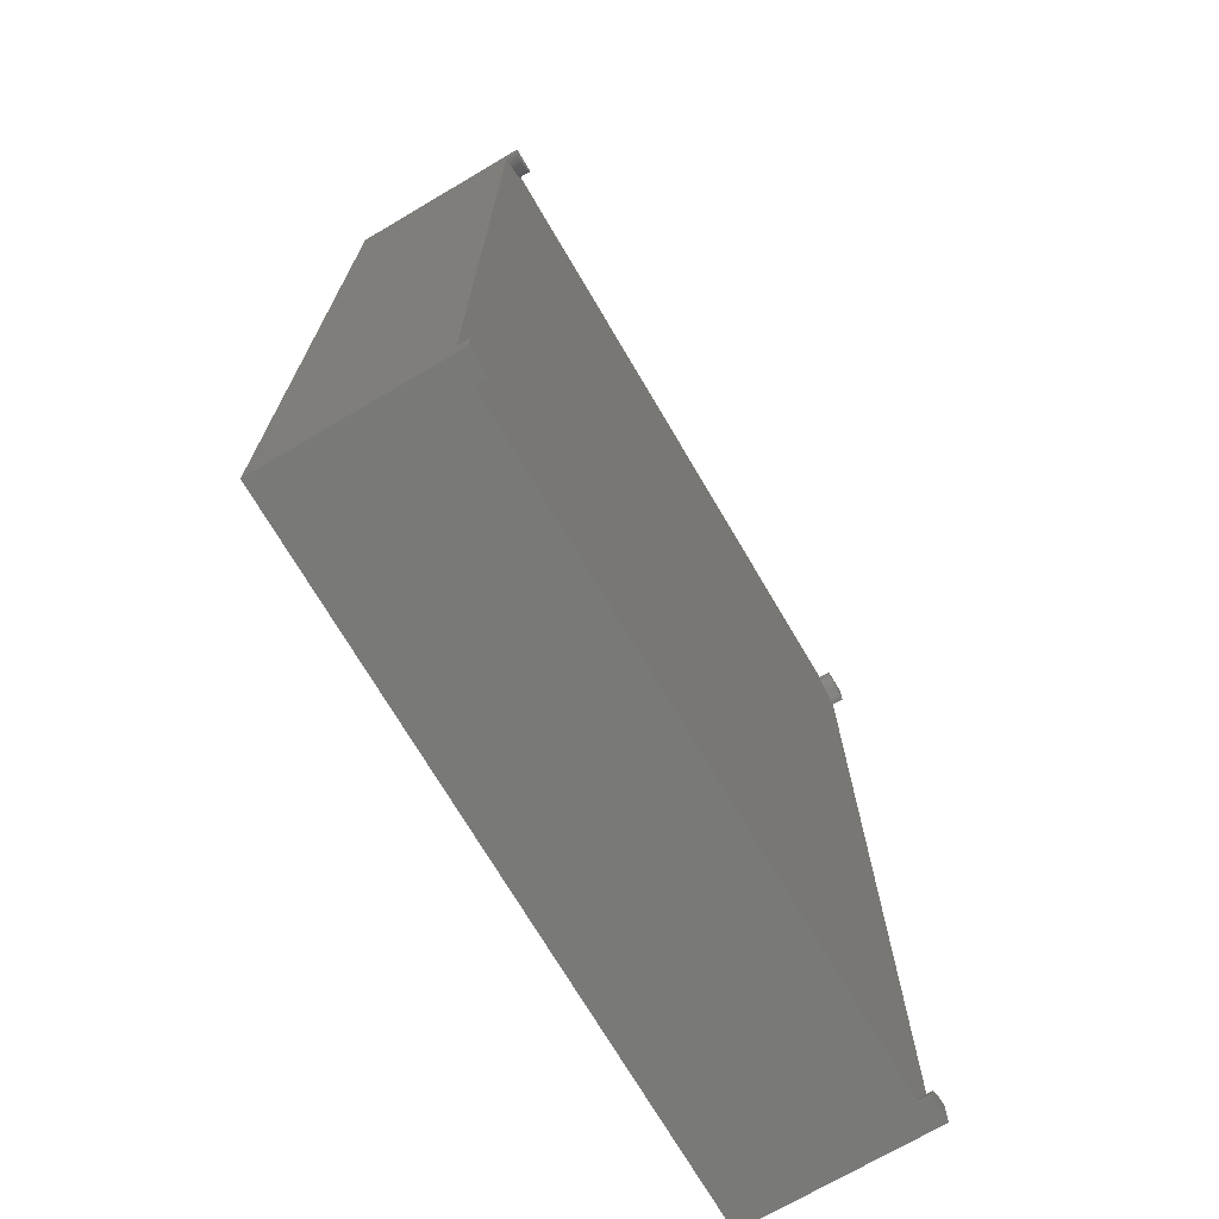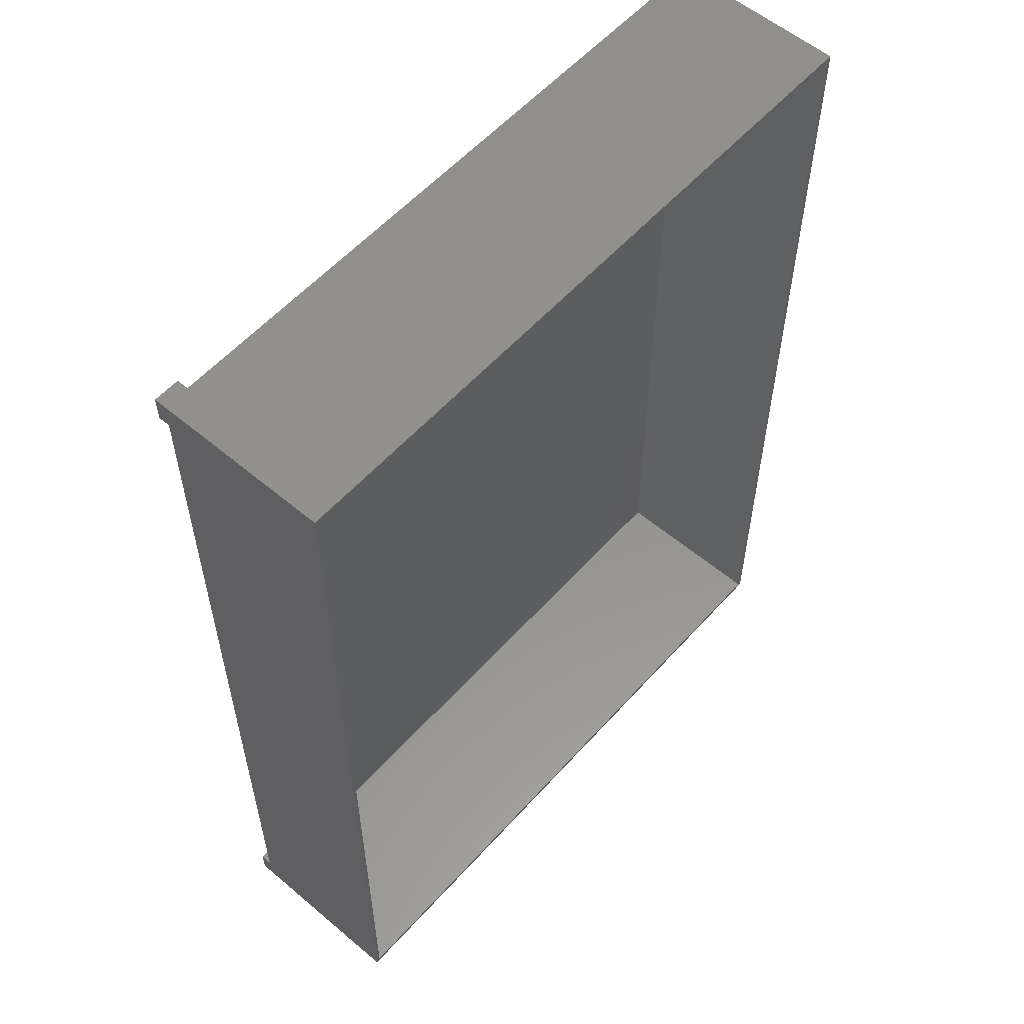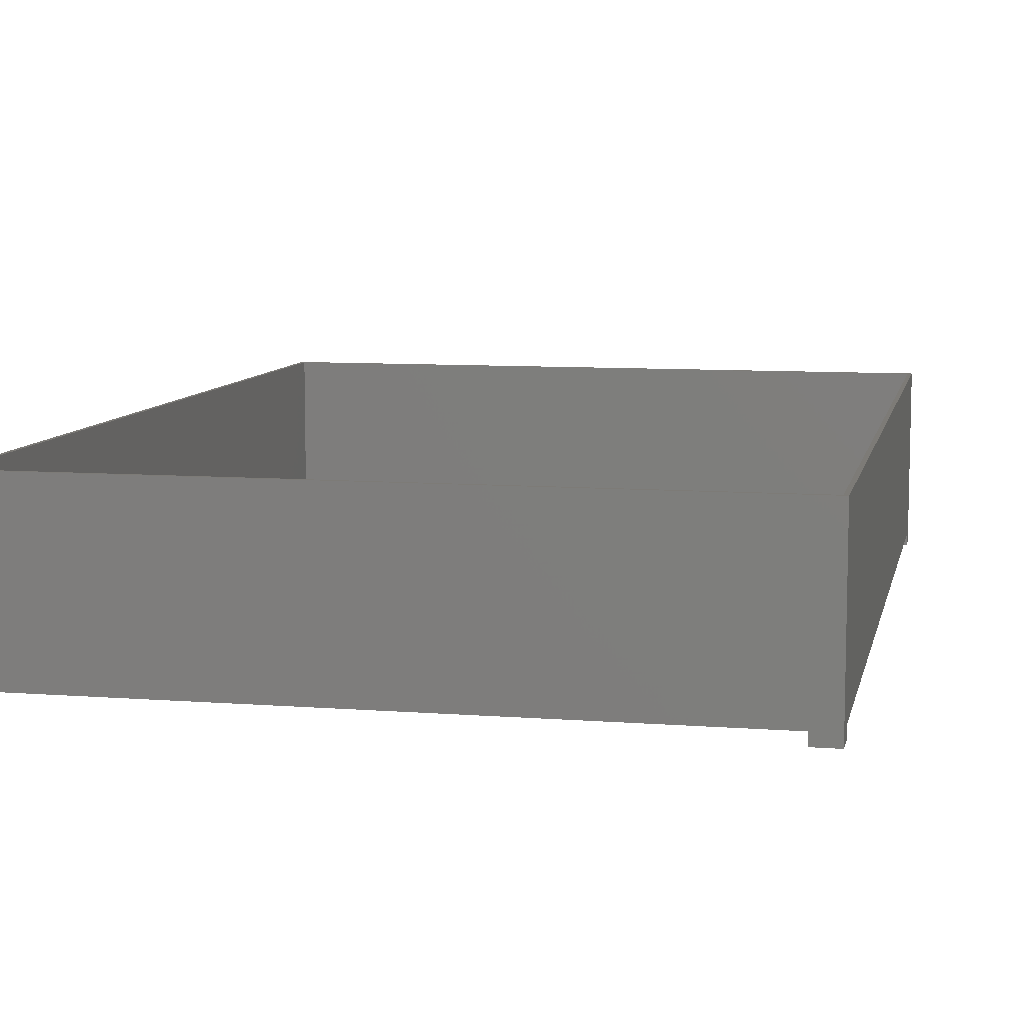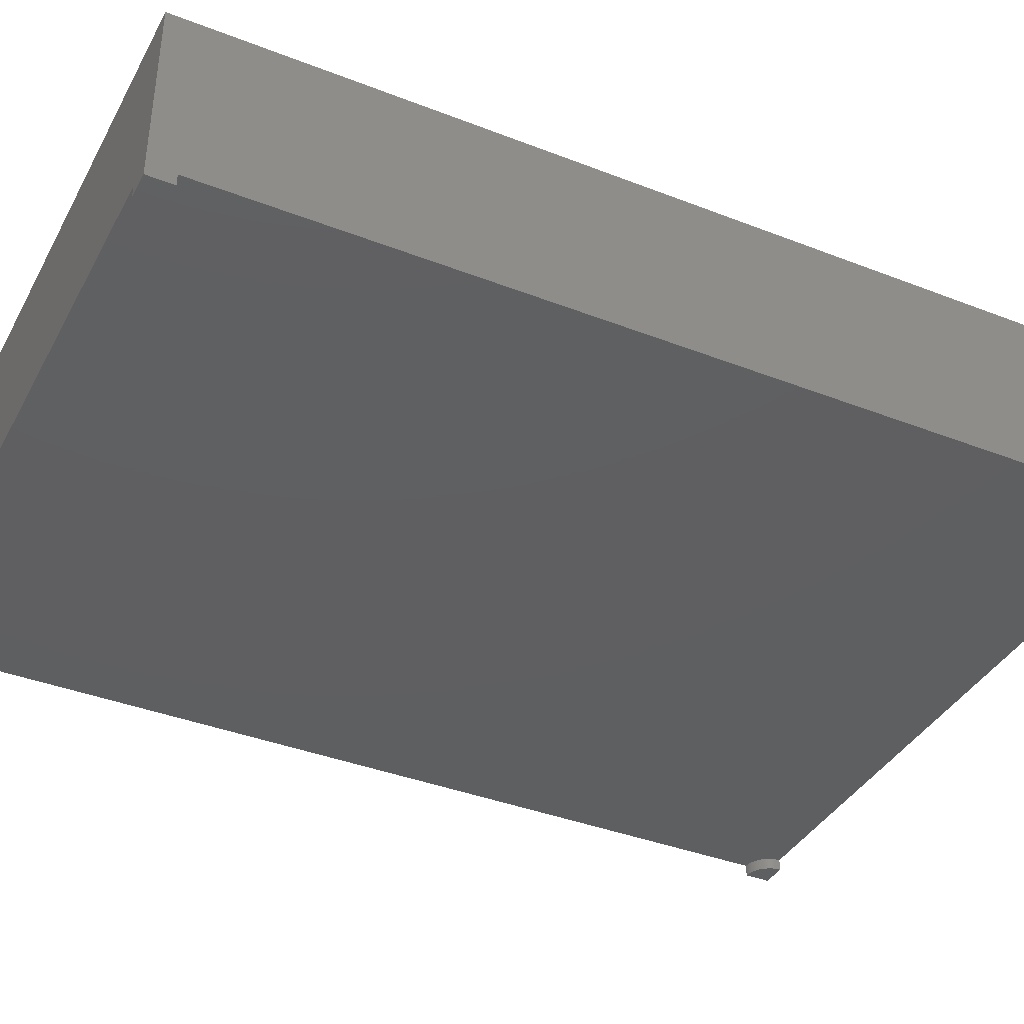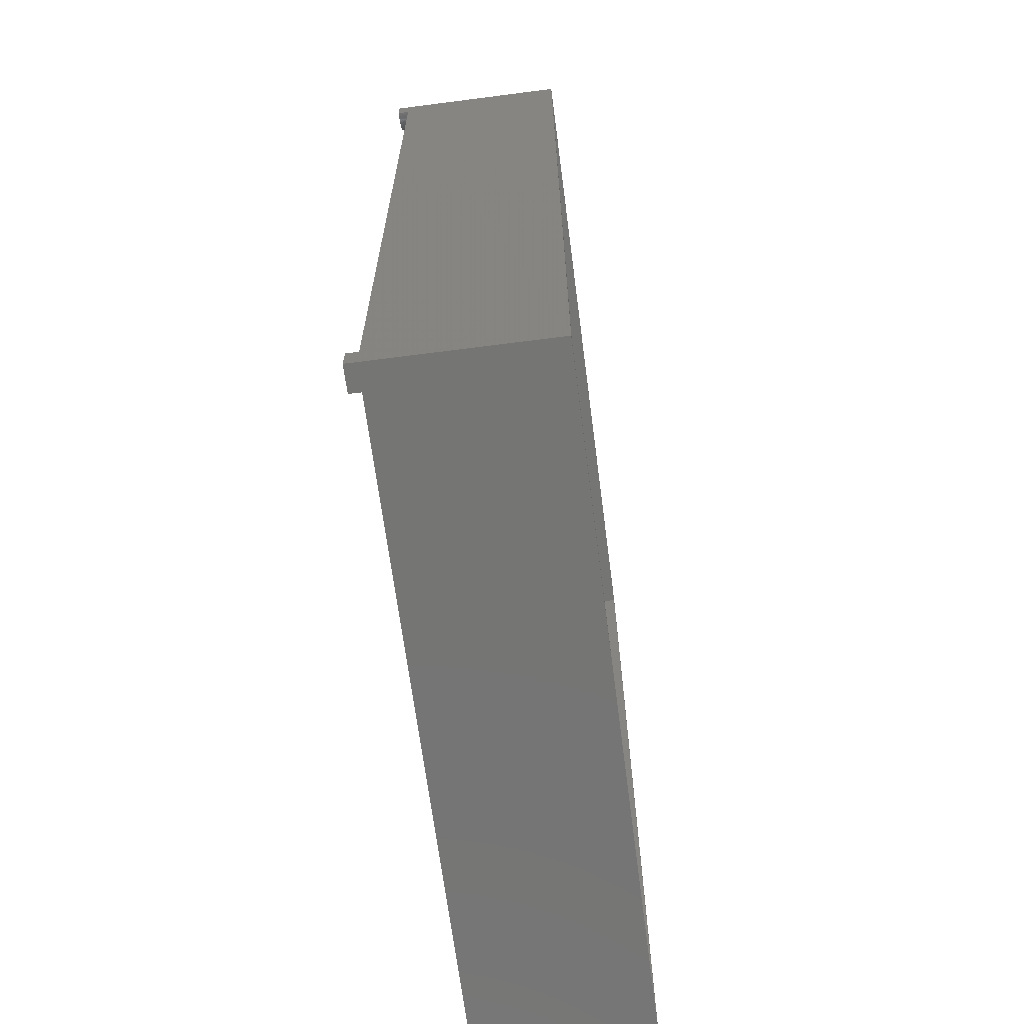
<metadata>
{"format":"stl","ext":"stl","renderer":"f3d","projection":"perspective","resolution":1024,"background":"white","views":[{"elev":-71.9,"azim":120.5,"up":"+Y"},{"elev":56.9,"azim":-48.7,"up":"+Y"},{"elev":8.6,"azim":-168.2,"up":"+Z"},{"elev":-38.7,"azim":-116.1,"up":"+Z"},{"elev":-67.1,"azim":-82.6,"up":"+Y"}]}
</metadata>
<code>
# stl→obj: 232 verts, 444 faces
v 0 0 0
v 0 0 40
v 0 219 0
v 0 219 40
v 159 0 0
v 159 0 40
v 159 219 0
v 159 219 40
v 1 1 40
v 158 1 40
v 1 218 40
v 158 218 40
v 1 218 1
v 1 1 1
v 158 1 1
v 158 218 1
v 0 0 -2.7
v 0 0 -4.441e-16
v 0 6 -2.7
v 0 6 -4.441e-16
v 6 0 -2.7
v 6 0 -4.441e-16
v 0.3767 5.988 -2.7
v 0.752 5.953 -2.7
v 1.124 5.894 -2.7
v 1.492 5.811 -2.7
v 1.854 5.706 -2.7
v 2.209 5.579 -2.7
v 2.555 5.429 -2.7
v 2.891 5.258 -2.7
v 3.215 5.066 -2.7
v 3.527 4.854 -2.7
v 3.825 4.623 -2.7
v 4.107 4.374 -2.7
v 4.374 4.107 -2.7
v 4.623 3.825 -2.7
v 4.854 3.527 -2.7
v 5.066 3.215 -2.7
v 5.258 2.891 -2.7
v 5.429 2.555 -2.7
v 5.579 2.209 -2.7
v 5.706 1.854 -2.7
v 5.811 1.492 -2.7
v 5.894 1.124 -2.7
v 5.953 0.752 -2.7
v 5.988 0.3767 -2.7
v 0.3767 5.988 -4.441e-16
v 5.953 0.752 -4.441e-16
v 5.988 0.3767 -4.441e-16
v 5.894 1.124 -4.441e-16
v 5.811 1.492 -4.441e-16
v 5.706 1.854 -4.441e-16
v 5.579 2.209 -4.441e-16
v 5.429 2.555 -4.441e-16
v 5.258 2.891 -4.441e-16
v 5.066 3.215 -4.441e-16
v 4.854 3.527 -4.441e-16
v 4.623 3.825 -4.441e-16
v 4.374 4.107 -4.441e-16
v 4.107 4.374 -4.441e-16
v 3.825 4.623 -4.441e-16
v 3.527 4.854 -4.441e-16
v 3.215 5.066 -4.441e-16
v 2.891 5.258 -4.441e-16
v 2.555 5.429 -4.441e-16
v 2.209 5.579 -4.441e-16
v 1.854 5.706 -4.441e-16
v 1.492 5.811 -4.441e-16
v 1.124 5.894 -4.441e-16
v 0.752 5.953 -4.441e-16
v 153 219 -2.7
v 159 219 -2.7
v 153 218.6 -2.7
v 159 213 -2.7
v 158.6 213 -2.7
v 158.2 213 -2.7
v 157.9 213.1 -2.7
v 157.5 213.2 -2.7
v 157.1 213.3 -2.7
v 156.8 213.4 -2.7
v 156.4 213.6 -2.7
v 156.1 213.7 -2.7
v 155.8 213.9 -2.7
v 155.5 214.1 -2.7
v 155.2 214.4 -2.7
v 154.9 214.6 -2.7
v 154.6 214.9 -2.7
v 154.4 215.2 -2.7
v 154.1 215.5 -2.7
v 153.9 215.8 -2.7
v 153.7 216.1 -2.7
v 153.6 216.4 -2.7
v 153.4 216.8 -2.7
v 153.3 217.1 -2.7
v 153.2 217.5 -2.7
v 153.1 217.9 -2.7
v 153 218.2 -2.7
v 153 219 -4.441e-16
v 159 219 -4.441e-16
v 153 218.6 -4.441e-16
v 153 218.2 -4.441e-16
v 153.1 217.9 -4.441e-16
v 153.2 217.5 -4.441e-16
v 153.3 217.1 -4.441e-16
v 153.4 216.8 -4.441e-16
v 153.6 216.4 -4.441e-16
v 153.7 216.1 -4.441e-16
v 153.9 215.8 -4.441e-16
v 154.1 215.5 -4.441e-16
v 154.4 215.2 -4.441e-16
v 154.6 214.9 -4.441e-16
v 154.9 214.6 -4.441e-16
v 155.2 214.4 -4.441e-16
v 155.5 214.1 -4.441e-16
v 155.8 213.9 -4.441e-16
v 156.1 213.7 -4.441e-16
v 156.4 213.6 -4.441e-16
v 156.8 213.4 -4.441e-16
v 157.1 213.3 -4.441e-16
v 157.5 213.2 -4.441e-16
v 157.9 213.1 -4.441e-16
v 158.2 213 -4.441e-16
v 158.6 213 -4.441e-16
v 159 213 -4.441e-16
v 0 219 -2.7
v 0 219 -4.441e-16
v 6 219 -2.7
v 6 219 -4.441e-16
v 1.332e-15 213 -2.7
v 1.332e-15 213 -4.441e-16
v 5.988 218.6 -2.7
v 5.953 218.2 -2.7
v 5.894 217.9 -2.7
v 5.811 217.5 -2.7
v 5.706 217.1 -2.7
v 5.579 216.8 -2.7
v 5.429 216.4 -2.7
v 5.258 216.1 -2.7
v 5.066 215.8 -2.7
v 4.854 215.5 -2.7
v 4.623 215.2 -2.7
v 4.374 214.9 -2.7
v 4.107 214.6 -2.7
v 3.825 214.4 -2.7
v 3.527 214.1 -2.7
v 3.215 213.9 -2.7
v 2.891 213.7 -2.7
v 2.555 213.6 -2.7
v 2.209 213.4 -2.7
v 1.854 213.3 -2.7
v 1.492 213.2 -2.7
v 1.124 213.1 -2.7
v 0.752 213 -2.7
v 0.3767 213 -2.7
v 5.988 218.6 -4.441e-16
v 0.752 213 -4.441e-16
v 0.3767 213 -4.441e-16
v 1.124 213.1 -4.441e-16
v 1.492 213.2 -4.441e-16
v 1.854 213.3 -4.441e-16
v 2.209 213.4 -4.441e-16
v 2.555 213.6 -4.441e-16
v 2.891 213.7 -4.441e-16
v 3.215 213.9 -4.441e-16
v 3.527 214.1 -4.441e-16
v 3.825 214.4 -4.441e-16
v 4.107 214.6 -4.441e-16
v 4.374 214.9 -4.441e-16
v 4.623 215.2 -4.441e-16
v 4.854 215.5 -4.441e-16
v 5.066 215.8 -4.441e-16
v 5.258 216.1 -4.441e-16
v 5.429 216.4 -4.441e-16
v 5.579 216.8 -4.441e-16
v 5.706 217.1 -4.441e-16
v 5.811 217.5 -4.441e-16
v 5.894 217.9 -4.441e-16
v 5.953 218.2 -4.441e-16
v 153 1.332e-15 -4.441e-16
v 153 1.332e-15 -2.7
v 159 0 -2.7
v 159 0 -4.441e-16
v 153 0.3767 -2.7
v 153 0.752 -2.7
v 153.1 1.124 -2.7
v 153.2 1.492 -2.7
v 153.3 1.854 -2.7
v 153.4 2.209 -2.7
v 153.6 2.555 -2.7
v 153.7 2.891 -2.7
v 153.9 3.215 -2.7
v 154.1 3.527 -2.7
v 154.4 3.825 -2.7
v 154.6 4.107 -2.7
v 154.9 4.374 -2.7
v 155.2 4.623 -2.7
v 155.5 4.854 -2.7
v 155.8 5.066 -2.7
v 156.1 5.258 -2.7
v 156.4 5.429 -2.7
v 156.8 5.579 -2.7
v 157.1 5.706 -2.7
v 157.5 5.811 -2.7
v 157.9 5.894 -2.7
v 158.2 5.953 -2.7
v 158.6 5.988 -2.7
v 159 6 -2.7
v 153 0.3767 -4.441e-16
v 158.6 5.988 -4.441e-16
v 159 6 -4.441e-16
v 158.2 5.953 -4.441e-16
v 157.9 5.894 -4.441e-16
v 157.5 5.811 -4.441e-16
v 157.1 5.706 -4.441e-16
v 156.8 5.579 -4.441e-16
v 156.4 5.429 -4.441e-16
v 156.1 5.258 -4.441e-16
v 155.8 5.066 -4.441e-16
v 155.5 4.854 -4.441e-16
v 155.2 4.623 -4.441e-16
v 154.9 4.374 -4.441e-16
v 154.6 4.107 -4.441e-16
v 154.4 3.825 -4.441e-16
v 154.1 3.527 -4.441e-16
v 153.9 3.215 -4.441e-16
v 153.7 2.891 -4.441e-16
v 153.6 2.555 -4.441e-16
v 153.4 2.209 -4.441e-16
v 153.3 1.854 -4.441e-16
v 153.2 1.492 -4.441e-16
v 153.1 1.124 -4.441e-16
v 153 0.752 -4.441e-16
f 1 2 3
f 3 2 4
f 2 1 5
f 6 2 5
f 1 3 5
f 5 3 7
f 3 4 7
f 7 4 8
f 9 2 6
f 10 9 6
f 4 2 9
f 8 4 11
f 8 12 6
f 8 11 12
f 12 10 6
f 9 11 4
f 6 5 7
f 8 6 7
f 13 11 9
f 14 13 9
f 10 15 9
f 9 15 14
f 12 16 10
f 10 16 15
f 16 12 11
f 13 16 11
f 15 16 13
f 14 15 13
f 17 18 19
f 19 18 20
f 18 17 21
f 22 18 21
f 17 19 21
f 21 19 23
f 21 23 24
f 21 24 25
f 21 25 26
f 21 26 27
f 21 27 28
f 21 28 29
f 21 29 30
f 21 30 31
f 21 31 32
f 21 32 33
f 21 33 34
f 21 34 35
f 21 35 36
f 21 36 37
f 21 37 38
f 21 38 39
f 21 39 40
f 21 40 41
f 21 41 42
f 21 42 43
f 21 43 44
f 21 44 45
f 21 45 46
f 19 20 23
f 23 20 47
f 20 18 22
f 48 20 49
f 49 20 22
f 50 20 48
f 51 20 50
f 52 20 51
f 53 20 52
f 54 20 53
f 55 20 54
f 56 20 55
f 57 20 56
f 58 20 57
f 59 20 58
f 60 20 59
f 61 20 60
f 62 20 61
f 63 20 62
f 64 20 63
f 65 20 64
f 66 20 65
f 67 20 66
f 68 20 67
f 69 20 68
f 70 20 69
f 47 20 70
f 21 46 49
f 22 21 49
f 46 45 48
f 49 46 48
f 45 44 50
f 48 45 50
f 44 43 51
f 50 44 51
f 43 42 52
f 51 43 52
f 42 41 53
f 52 42 53
f 41 40 54
f 53 41 54
f 40 39 55
f 54 40 55
f 39 38 56
f 55 39 56
f 38 37 57
f 56 38 57
f 37 36 58
f 57 37 58
f 36 35 59
f 58 36 59
f 34 60 35
f 35 60 59
f 33 61 34
f 34 61 60
f 32 62 33
f 33 62 61
f 31 63 32
f 32 63 62
f 30 64 31
f 31 64 63
f 29 65 30
f 30 65 64
f 28 66 29
f 29 66 65
f 27 67 28
f 28 67 66
f 26 68 27
f 27 68 67
f 25 69 26
f 26 69 68
f 24 70 25
f 25 70 69
f 23 47 24
f 24 47 70
f 71 72 73
f 73 72 74
f 73 74 75
f 73 75 76
f 73 76 77
f 73 77 78
f 73 78 79
f 73 79 80
f 73 80 81
f 73 81 82
f 73 82 83
f 73 83 84
f 73 84 85
f 73 85 86
f 73 86 87
f 73 87 88
f 73 88 89
f 73 89 90
f 73 90 91
f 73 91 92
f 73 92 93
f 73 93 94
f 73 94 95
f 73 95 96
f 73 96 97
f 71 98 72
f 72 98 99
f 71 73 98
f 98 73 100
f 73 97 100
f 100 97 101
f 97 96 101
f 101 96 102
f 96 95 102
f 102 95 103
f 95 94 103
f 103 94 104
f 94 93 104
f 104 93 105
f 93 92 105
f 105 92 106
f 92 91 106
f 106 91 107
f 91 90 107
f 107 90 108
f 90 89 108
f 108 89 109
f 89 88 109
f 109 88 110
f 88 87 110
f 110 87 111
f 87 86 111
f 111 86 112
f 112 86 85
f 113 112 85
f 113 85 84
f 114 113 84
f 114 84 83
f 115 114 83
f 115 83 82
f 116 115 82
f 116 82 81
f 117 116 81
f 117 81 80
f 118 117 80
f 118 80 79
f 119 118 79
f 119 79 78
f 120 119 78
f 120 78 77
f 121 120 77
f 121 77 76
f 122 121 76
f 122 76 75
f 123 122 75
f 123 75 74
f 124 123 74
f 124 74 72
f 99 124 72
f 99 98 100
f 102 99 101
f 101 99 100
f 103 99 102
f 104 99 103
f 105 99 104
f 106 99 105
f 107 99 106
f 108 99 107
f 109 99 108
f 110 99 109
f 111 99 110
f 112 99 111
f 113 99 112
f 114 99 113
f 115 99 114
f 116 99 115
f 117 99 116
f 118 99 117
f 119 99 118
f 120 99 119
f 121 99 120
f 122 99 121
f 123 99 122
f 124 99 123
f 125 126 127
f 127 126 128
f 125 129 126
f 126 129 130
f 125 127 129
f 129 127 131
f 129 131 132
f 129 132 133
f 129 133 134
f 129 134 135
f 129 135 136
f 129 136 137
f 129 137 138
f 129 138 139
f 129 139 140
f 129 140 141
f 129 141 142
f 129 142 143
f 129 143 144
f 129 144 145
f 129 145 146
f 129 146 147
f 129 147 148
f 129 148 149
f 129 149 150
f 129 150 151
f 129 151 152
f 129 152 153
f 129 153 154
f 155 131 127
f 128 155 127
f 128 126 130
f 156 128 157
f 157 128 130
f 158 128 156
f 159 128 158
f 160 128 159
f 161 128 160
f 162 128 161
f 163 128 162
f 164 128 163
f 165 128 164
f 166 128 165
f 167 128 166
f 168 128 167
f 169 128 168
f 170 128 169
f 171 128 170
f 172 128 171
f 173 128 172
f 174 128 173
f 175 128 174
f 176 128 175
f 177 128 176
f 178 128 177
f 155 128 178
f 130 129 154
f 157 130 154
f 157 154 153
f 156 157 153
f 156 153 152
f 158 156 152
f 158 152 151
f 159 158 151
f 159 151 150
f 160 159 150
f 160 150 149
f 161 160 149
f 161 149 148
f 162 161 148
f 162 148 147
f 163 162 147
f 163 147 146
f 164 163 146
f 164 146 145
f 165 164 145
f 165 145 144
f 166 165 144
f 166 144 143
f 167 166 143
f 167 143 142
f 168 167 142
f 168 142 141
f 169 168 141
f 169 141 140
f 170 169 140
f 170 140 139
f 171 170 139
f 171 139 138
f 172 171 138
f 172 138 137
f 173 172 137
f 173 137 136
f 174 173 136
f 174 136 135
f 175 174 135
f 175 135 134
f 176 175 134
f 176 134 133
f 177 176 133
f 177 133 132
f 178 177 132
f 178 132 131
f 155 178 131
f 179 180 181
f 182 179 181
f 180 183 181
f 181 183 184
f 181 184 185
f 181 185 186
f 181 186 187
f 181 187 188
f 181 188 189
f 181 189 190
f 181 190 191
f 181 191 192
f 181 192 193
f 181 193 194
f 181 194 195
f 181 195 196
f 181 196 197
f 181 197 198
f 181 198 199
f 181 199 200
f 181 200 201
f 181 201 202
f 181 202 203
f 181 203 204
f 181 204 205
f 181 205 206
f 181 206 207
f 180 179 183
f 183 179 208
f 208 179 182
f 209 208 210
f 210 208 182
f 211 208 209
f 212 208 211
f 213 208 212
f 214 208 213
f 215 208 214
f 216 208 215
f 217 208 216
f 218 208 217
f 219 208 218
f 220 208 219
f 221 208 220
f 222 208 221
f 223 208 222
f 224 208 223
f 225 208 224
f 226 208 225
f 227 208 226
f 228 208 227
f 229 208 228
f 230 208 229
f 231 208 230
f 232 208 231
f 182 181 207
f 210 182 207
f 206 209 207
f 207 209 210
f 205 211 206
f 206 211 209
f 204 212 205
f 205 212 211
f 203 213 204
f 204 213 212
f 202 214 203
f 203 214 213
f 201 215 202
f 202 215 214
f 200 216 201
f 201 216 215
f 199 217 200
f 200 217 216
f 198 218 199
f 199 218 217
f 197 219 198
f 198 219 218
f 196 220 197
f 197 220 219
f 195 221 196
f 196 221 220
f 194 222 195
f 195 222 221
f 193 223 194
f 194 223 222
f 192 224 193
f 193 224 223
f 191 225 192
f 192 225 224
f 190 226 191
f 191 226 225
f 189 227 190
f 190 227 226
f 188 228 189
f 189 228 227
f 187 229 188
f 188 229 228
f 186 230 187
f 187 230 229
f 185 231 186
f 186 231 230
f 184 232 185
f 185 232 231
f 183 208 184
f 184 208 232

</code>
